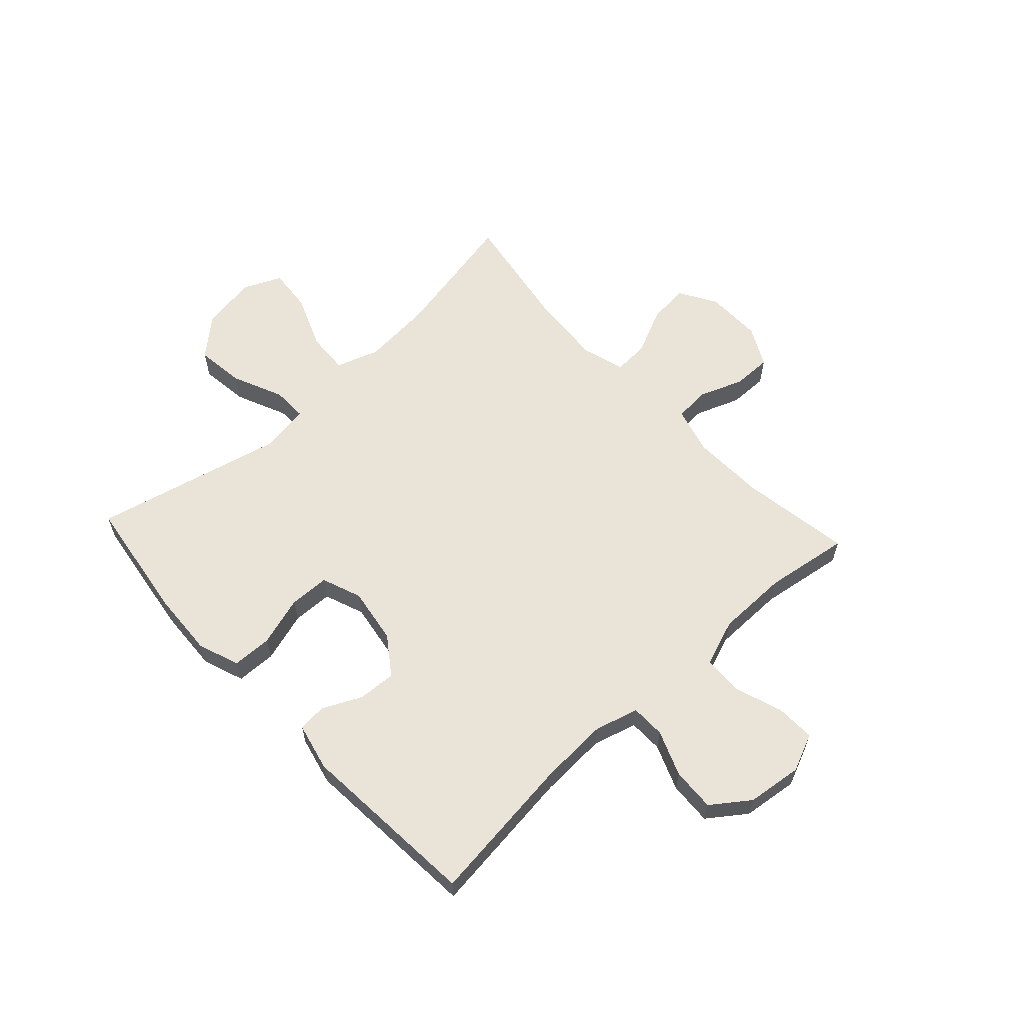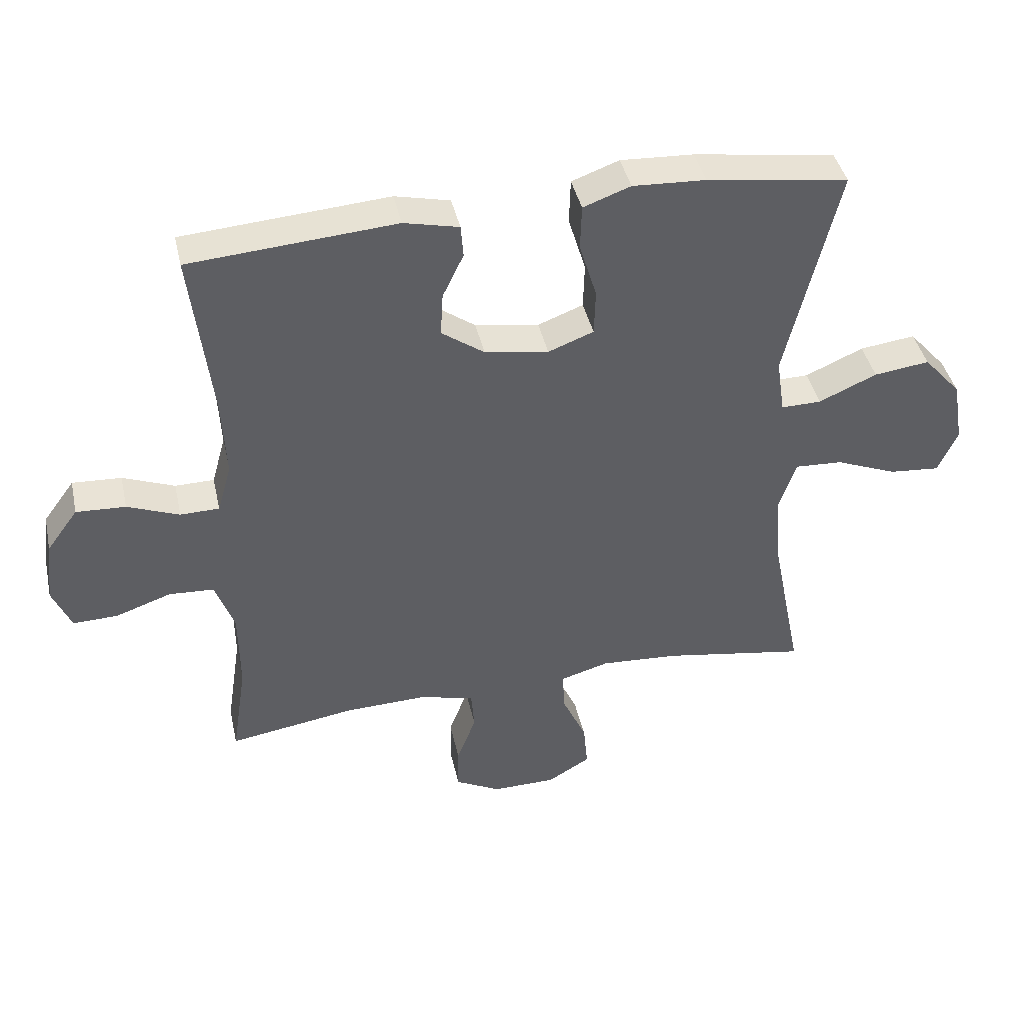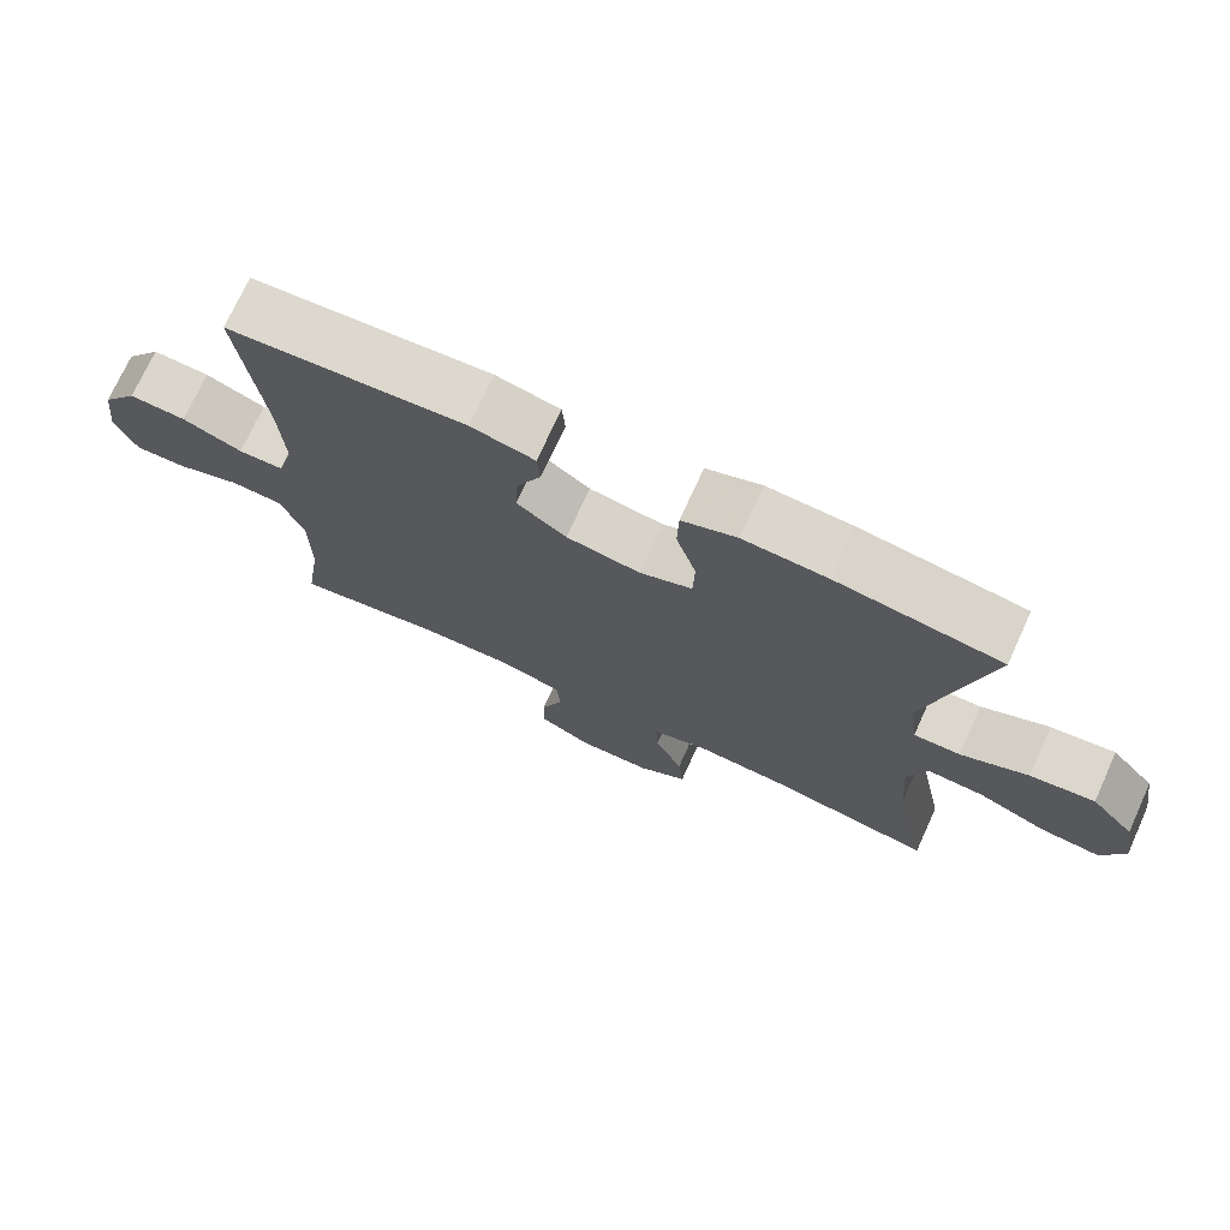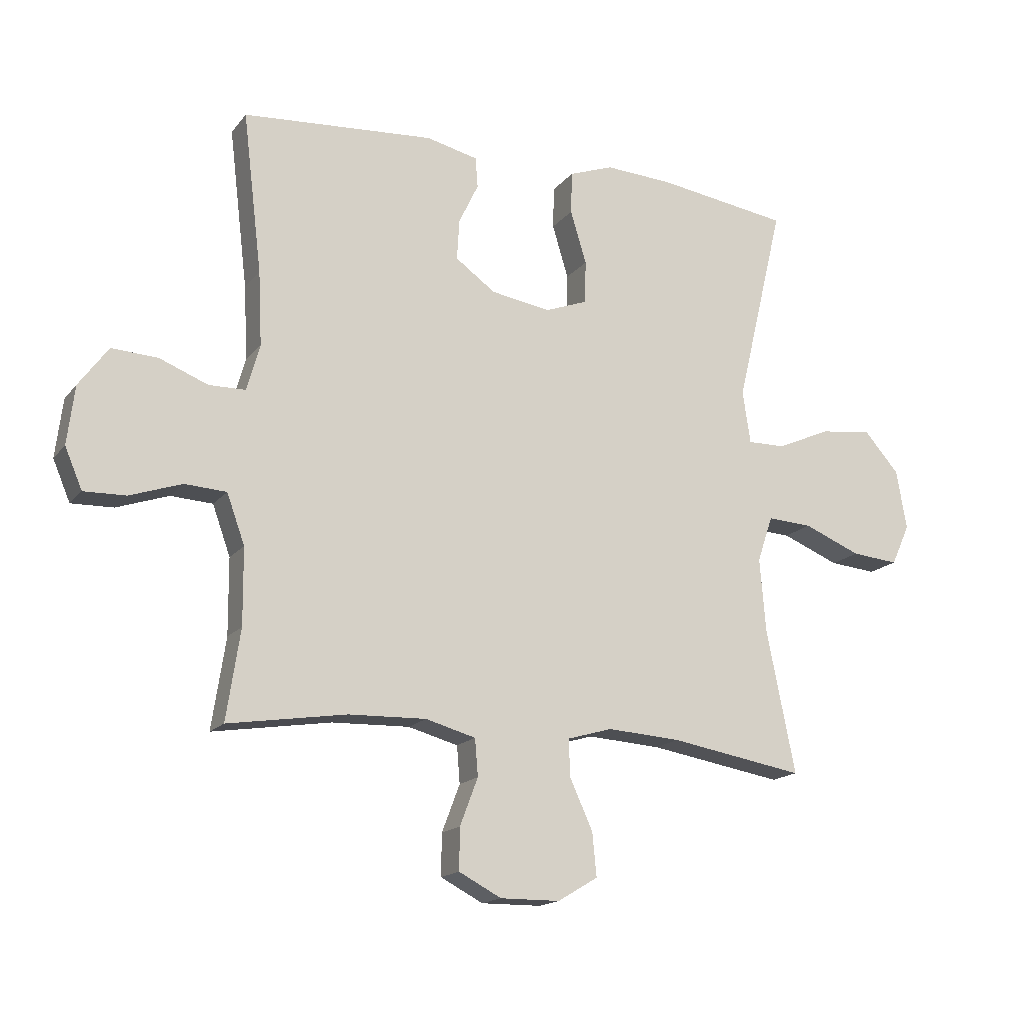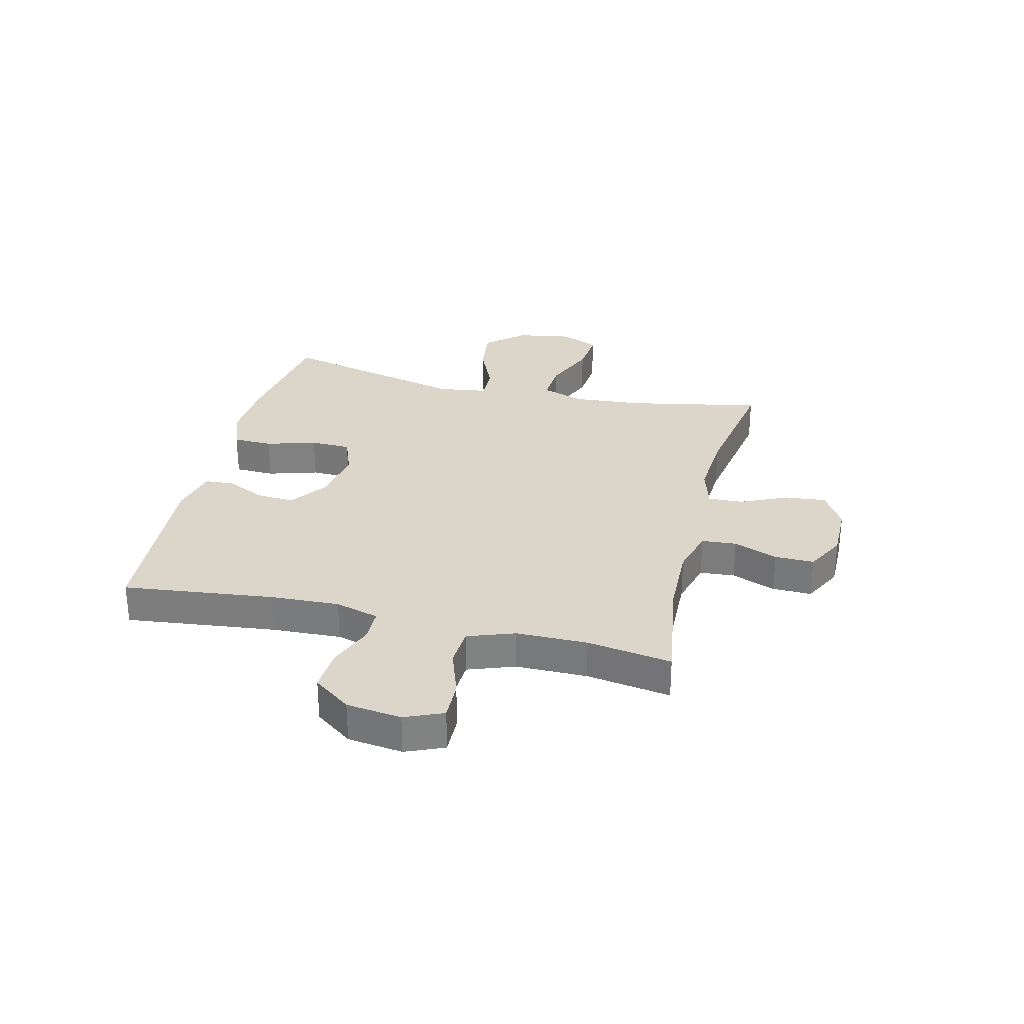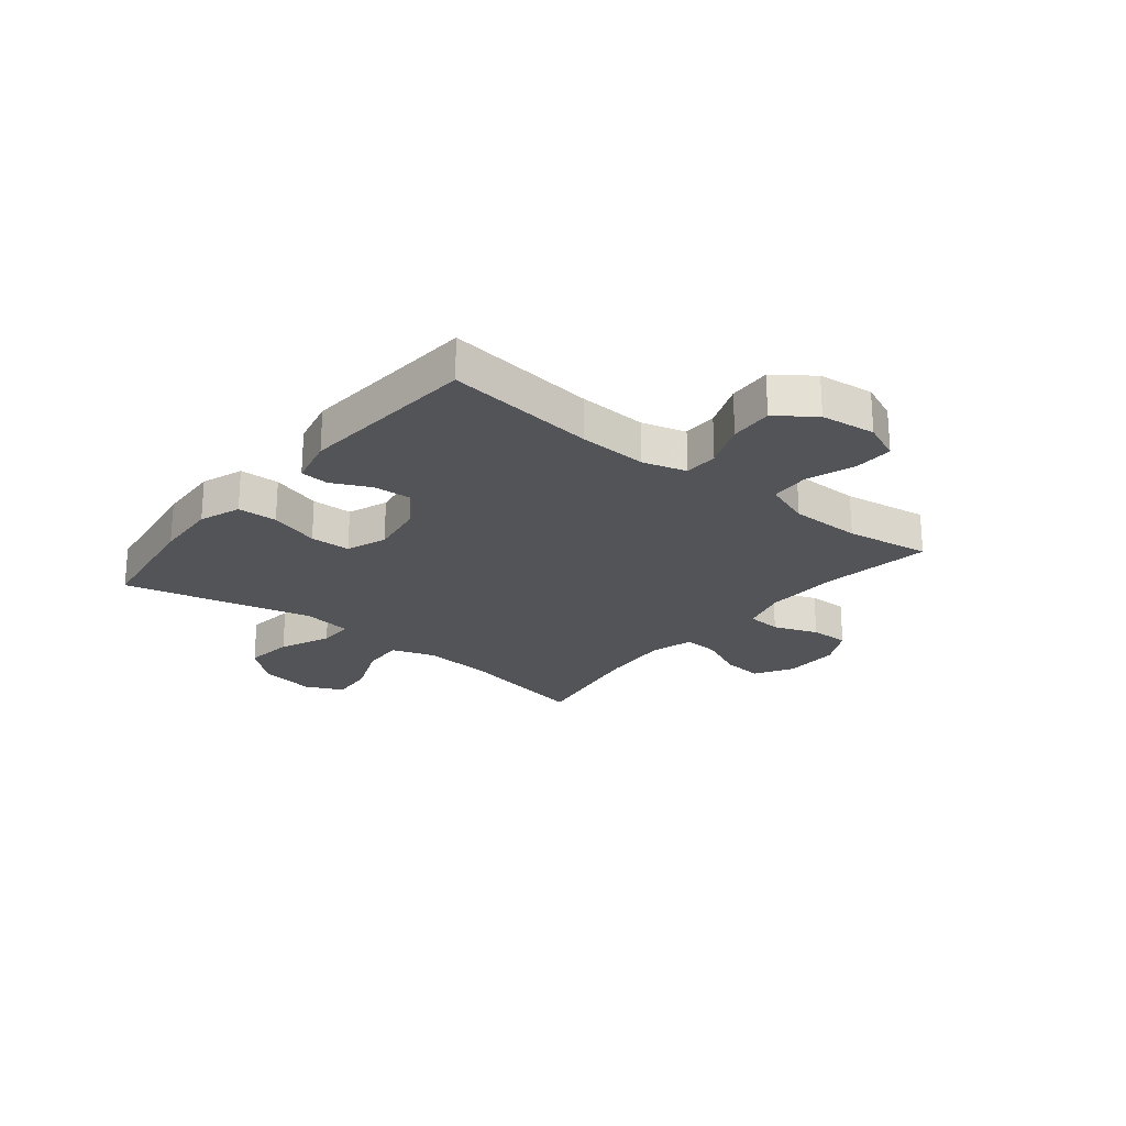
<metadata>
{"format":"obj","ext":"obj","renderer":"f3d","projection":"perspective","resolution":1024,"background":"white","views":[{"elev":60.8,"azim":47.2,"up":"+Y"},{"elev":41.8,"azim":167.5,"up":"+Z"},{"elev":73.0,"azim":-155.5,"up":"+Z"},{"elev":-16.4,"azim":154.8,"up":"+Z"},{"elev":29.8,"azim":103.8,"up":"+Y"},{"elev":-23.2,"azim":51.1,"up":"+Y"}]}
</metadata>
<code>
v -0.5 0.07 0.5
v -0.278 0.07 0.532
v -0.164 0.07 0.538
v -0.09 0.07 0.511
v -0.088 0.07 0.44
v -0.115 0.07 0.351
v -0.113 0.07 0.279
v -0.042 0.07 0.252
v 0.058 0.07 0.268
v 0.125 0.07 0.316
v 0.121 0.07 0.384
v 0.088 0.07 0.453
v 0.092 0.07 0.504
v 0.178 0.07 0.524
v 0.5 0.07 0.5
v 0.468 0.07 0.232
v 0.462 0.07 0.109
v 0.484 0.07 0.031
v 0.545 0.07 0.03
v 0.626 0.07 0.062
v 0.703 0.07 0.066
v 0.752 0.07 -0.001
v 0.764 0.07 -0.099
v 0.735 0.07 -0.167
v 0.665 0.07 -0.165
v 0.578 0.07 -0.135
v 0.508 0.07 -0.139
v 0.478 0.07 -0.222
v 0.477 0.07 -0.349
v 0.5 0.07 -0.5
v 0.302 0.07 -0.469
v 0.172 0.07 -0.465
v 0.088 0.07 -0.488
v 0.083 0.07 -0.55
v 0.113 0.07 -0.629
v 0.114 0.07 -0.699
v 0.043 0.07 -0.736
v -0.057 0.07 -0.735
v -0.124 0.07 -0.695
v -0.117 0.07 -0.622
v -0.079 0.07 -0.539
v -0.076 0.07 -0.476
v -0.152 0.07 -0.454
v -0.275 0.07 -0.462
v -0.5 0.07 -0.5
v -0.452 0.07 -0.261
v -0.442 0.07 -0.137
v -0.468 0.07 -0.06
v -0.543 0.07 -0.064
v -0.639 0.07 -0.103
v -0.718 0.07 -0.11
v -0.749 0.07 -0.042
v -0.732 0.07 0.058
v -0.673 0.07 0.125
v -0.586 0.07 0.114
v -0.495 0.07 0.074
v -0.432 0.07 0.073
v -0.419 0.07 0.161
v -0.5 0 0.5
v -0.278 0 0.532
v -0.164 0 0.538
v -0.09 0 0.511
v -0.088 0 0.44
v -0.115 0 0.351
v -0.113 0 0.279
v -0.042 0 0.252
v 0.058 0 0.268
v 0.125 0 0.316
v 0.121 0 0.384
v 0.088 0 0.453
v 0.092 0 0.504
v 0.178 0 0.524
v 0.5 0 0.5
v 0.468 0 0.232
v 0.462 0 0.109
v 0.484 0 0.031
v 0.545 0 0.03
v 0.626 0 0.062
v 0.703 0 0.066
v 0.752 0 -0.001
v 0.764 0 -0.099
v 0.735 0 -0.167
v 0.665 0 -0.165
v 0.578 0 -0.135
v 0.508 0 -0.139
v 0.478 0 -0.222
v 0.477 0 -0.349
v 0.5 0 -0.5
v 0.302 0 -0.469
v 0.172 0 -0.465
v 0.088 0 -0.488
v 0.083 0 -0.55
v 0.113 0 -0.629
v 0.114 0 -0.699
v 0.043 0 -0.736
v -0.057 0 -0.735
v -0.124 0 -0.695
v -0.117 0 -0.622
v -0.079 0 -0.539
v -0.076 0 -0.476
v -0.152 0 -0.454
v -0.275 0 -0.462
v -0.5 0 -0.5
v -0.452 0 -0.261
v -0.442 0 -0.137
v -0.468 0 -0.06
v -0.543 0 -0.064
v -0.639 0 -0.103
v -0.718 0 -0.11
v -0.749 0 -0.042
v -0.732 0 0.058
v -0.673 0 0.125
v -0.586 0 0.114
v -0.495 0 0.074
v -0.432 0 0.073
v -0.419 0 0.161
f 54 55 56
f 53 54 56
f 52 53 56
f 51 52 56
f 50 51 56
f 49 50 56
f 48 49 56 57
f 47 48 57
f 44 45 46
f 43 44 46 47
f 47 57 58
f 43 47 58
f 42 43 58
f 39 40 41
f 38 39 41
f 37 38 41
f 36 37 41
f 35 36 41
f 34 35 41
f 33 34 41 42
f 29 30 31
f 28 29 31 32
f 42 58 1
f 33 42 1
f 32 33 1
f 28 32 1
f 27 28 1
f 24 25 26
f 23 24 26
f 22 23 26
f 21 22 26
f 20 21 26
f 19 20 26
f 14 15 16
f 13 14 16
f 12 13 16
f 11 12 16
f 10 11 16 17
f 9 10 17 18
f 4 5 6
f 3 4 6
f 2 3 6
f 1 2 6
f 1 6 7
f 27 1 7
f 18 19 26 27
f 8 9 18 27
f 7 8 27
f 114 113 112
f 114 112 111
f 114 111 110
f 114 110 109
f 114 109 108
f 114 108 107
f 115 114 107 106
f 115 106 105
f 104 103 102
f 105 104 102 101
f 116 115 105
f 116 105 101
f 116 101 100
f 99 98 97
f 99 97 96
f 99 96 95
f 99 95 94
f 99 94 93
f 99 93 92
f 100 99 92 91
f 89 88 87
f 90 89 87 86
f 59 116 100
f 59 100 91
f 59 91 90
f 59 90 86
f 59 86 85
f 84 83 82
f 84 82 81
f 84 81 80
f 84 80 79
f 84 79 78
f 84 78 77
f 74 73 72
f 74 72 71
f 74 71 70
f 74 70 69
f 75 74 69 68
f 76 75 68 67
f 64 63 62
f 64 62 61
f 64 61 60
f 64 60 59
f 65 64 59
f 65 59 85
f 85 84 77 76
f 85 76 67 66
f 85 66 65
f 1 59 60 2
f 2 60 61 3
f 3 61 62 4
f 4 62 63 5
f 5 63 64 6
f 6 64 65 7
f 7 65 66 8
f 8 66 67 9
f 9 67 68 10
f 10 68 69 11
f 11 69 70 12
f 12 70 71 13
f 13 71 72 14
f 14 72 73 15
f 15 73 74 16
f 16 74 75 17
f 17 75 76 18
f 18 76 77 19
f 19 77 78 20
f 20 78 79 21
f 21 79 80 22
f 22 80 81 23
f 23 81 82 24
f 24 82 83 25
f 25 83 84 26
f 26 84 85 27
f 27 85 86 28
f 28 86 87 29
f 29 87 88 30
f 30 88 89 31
f 31 89 90 32
f 32 90 91 33
f 33 91 92 34
f 34 92 93 35
f 35 93 94 36
f 36 94 95 37
f 37 95 96 38
f 38 96 97 39
f 39 97 98 40
f 40 98 99 41
f 41 99 100 42
f 42 100 101 43
f 43 101 102 44
f 44 102 103 45
f 45 103 104 46
f 46 104 105 47
f 47 105 106 48
f 48 106 107 49
f 49 107 108 50
f 50 108 109 51
f 51 109 110 52
f 52 110 111 53
f 53 111 112 54
f 54 112 113 55
f 55 113 114 56
f 56 114 115 57
f 57 115 116 58
f 58 116 59 1

</code>
